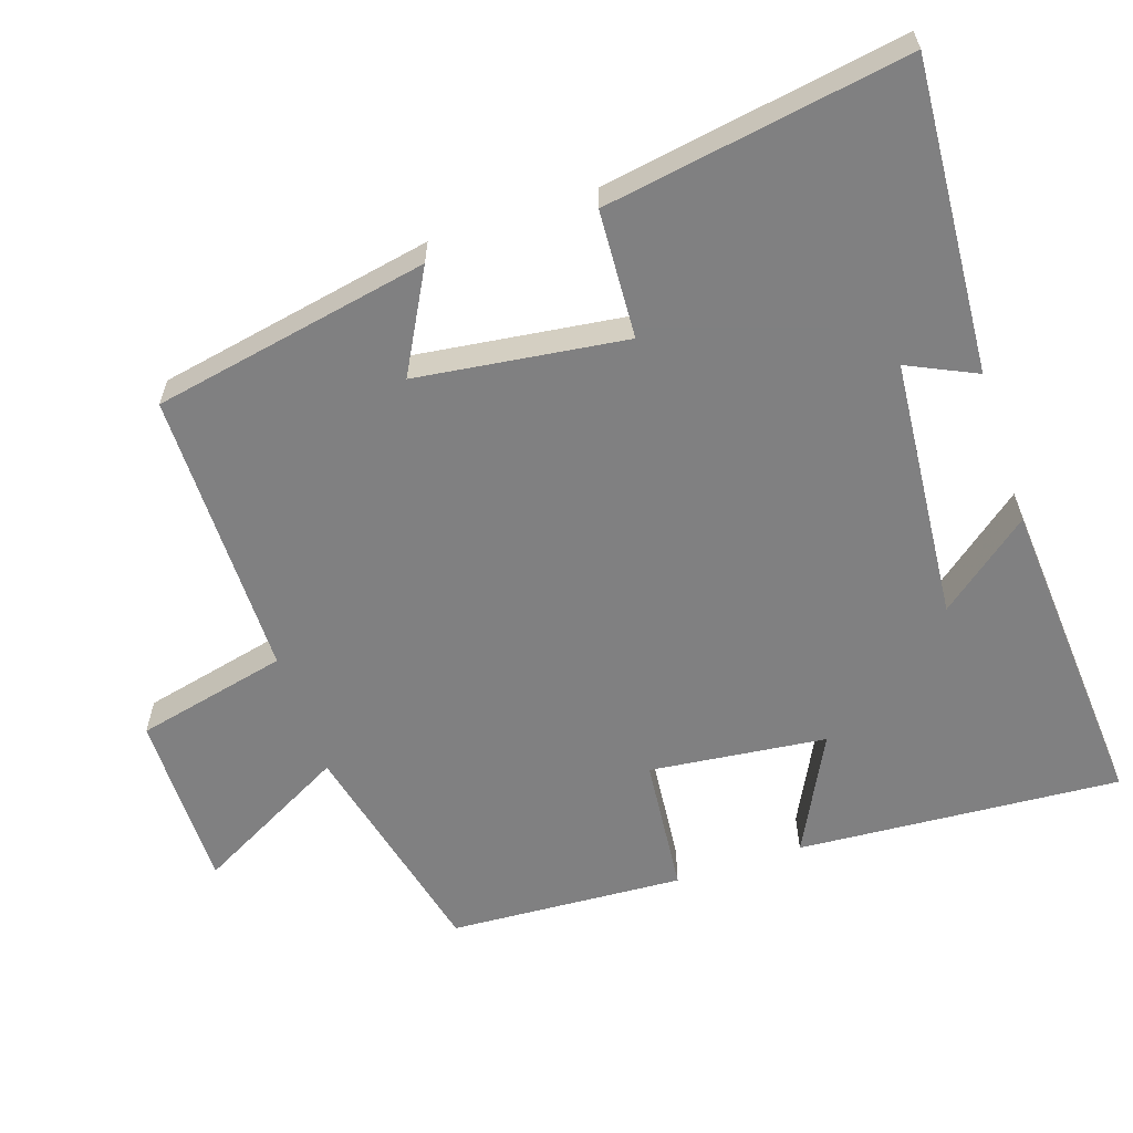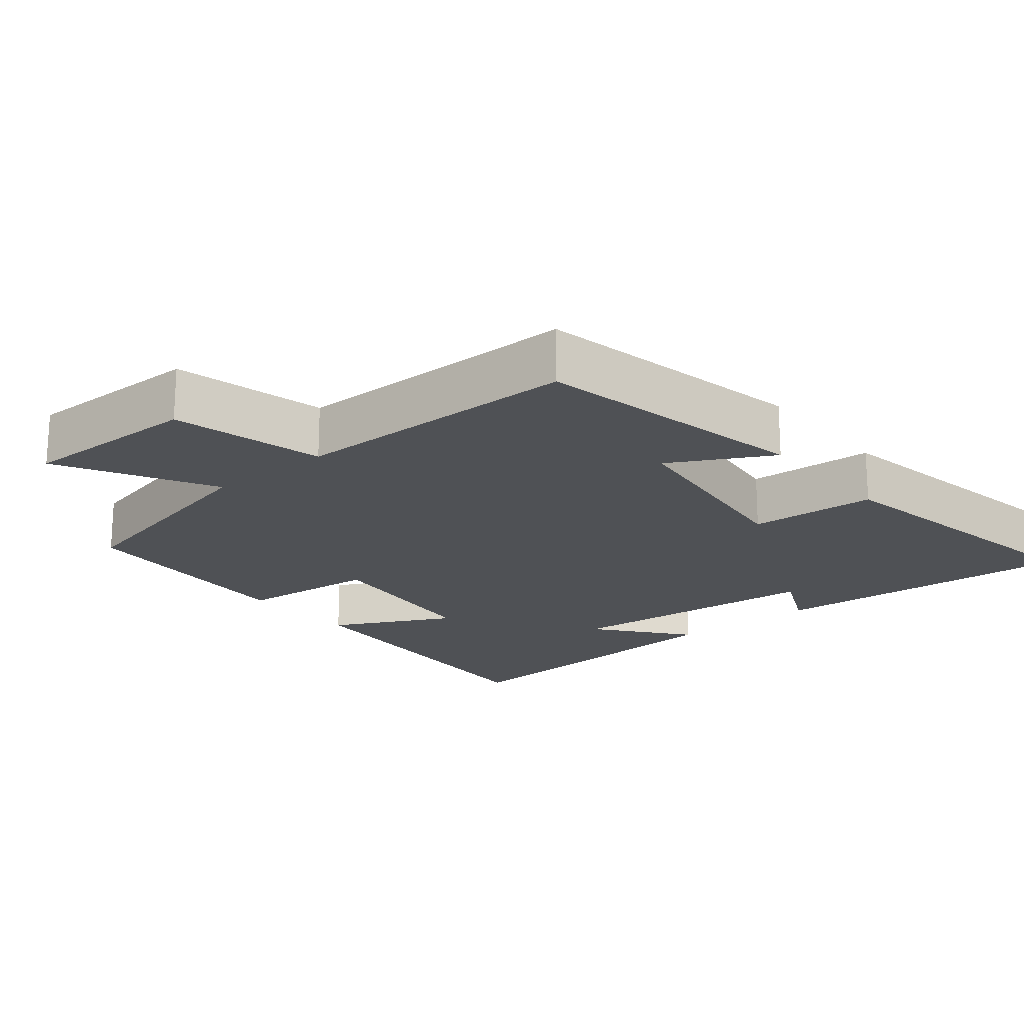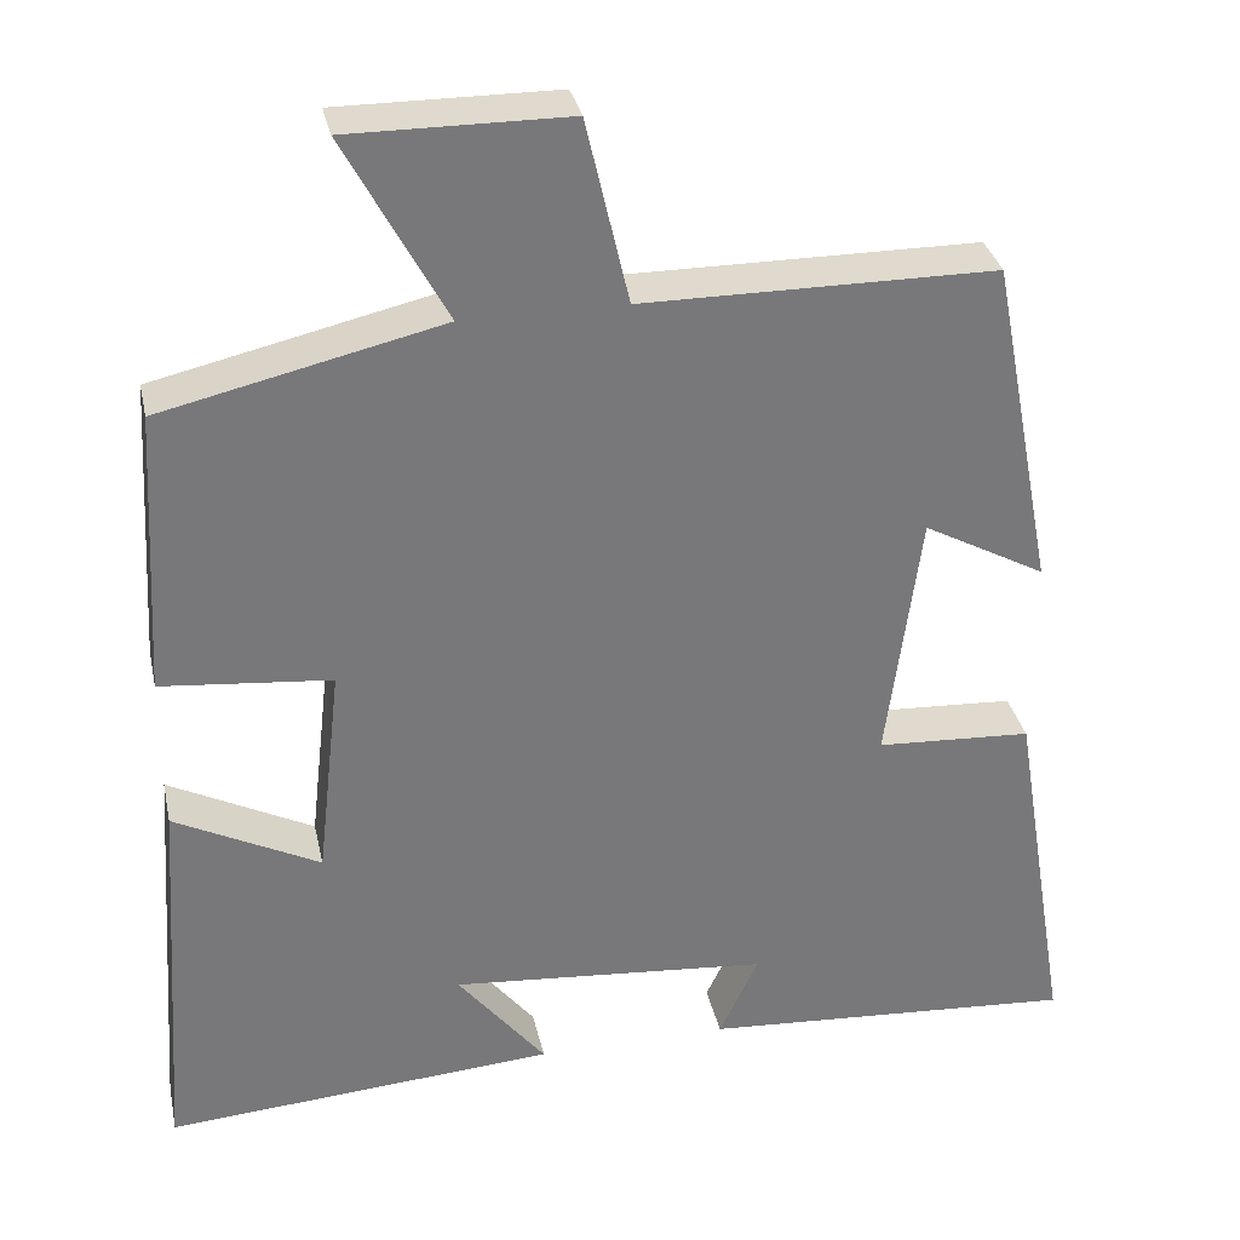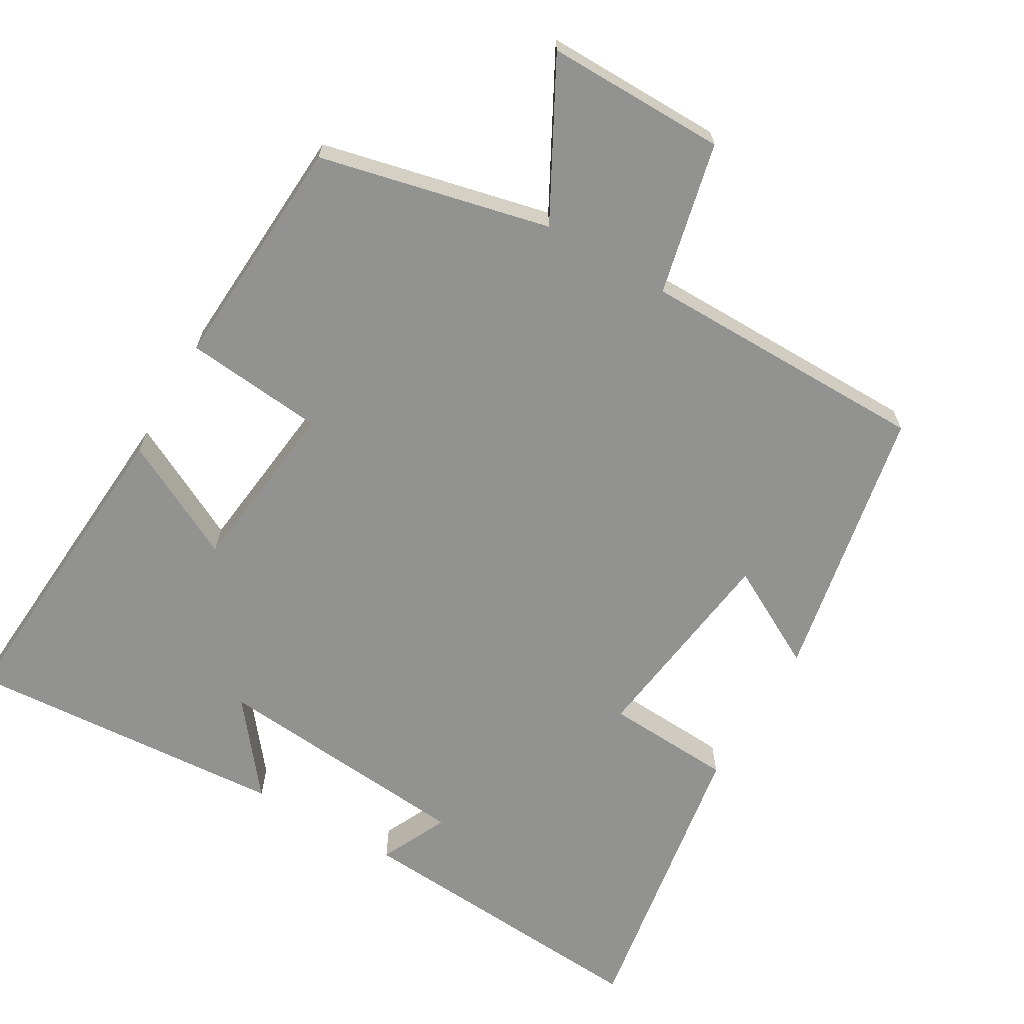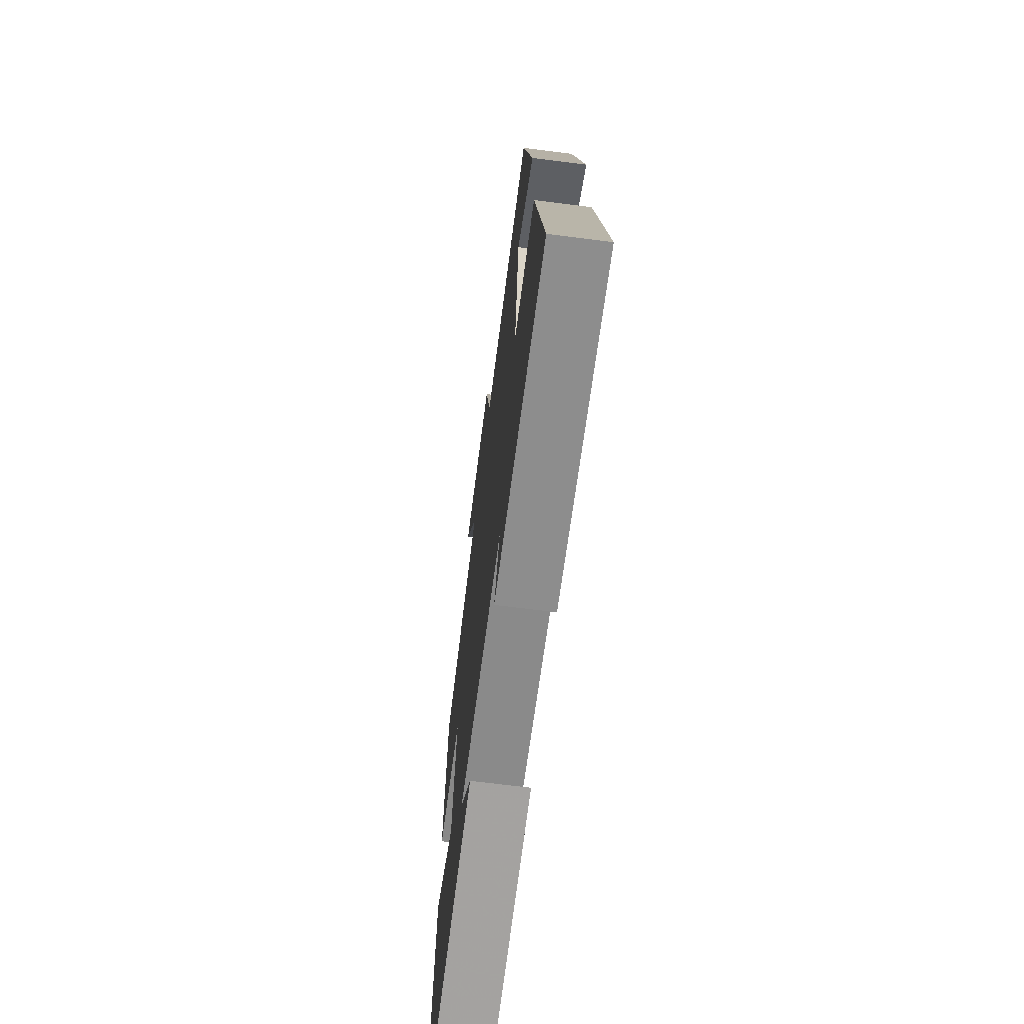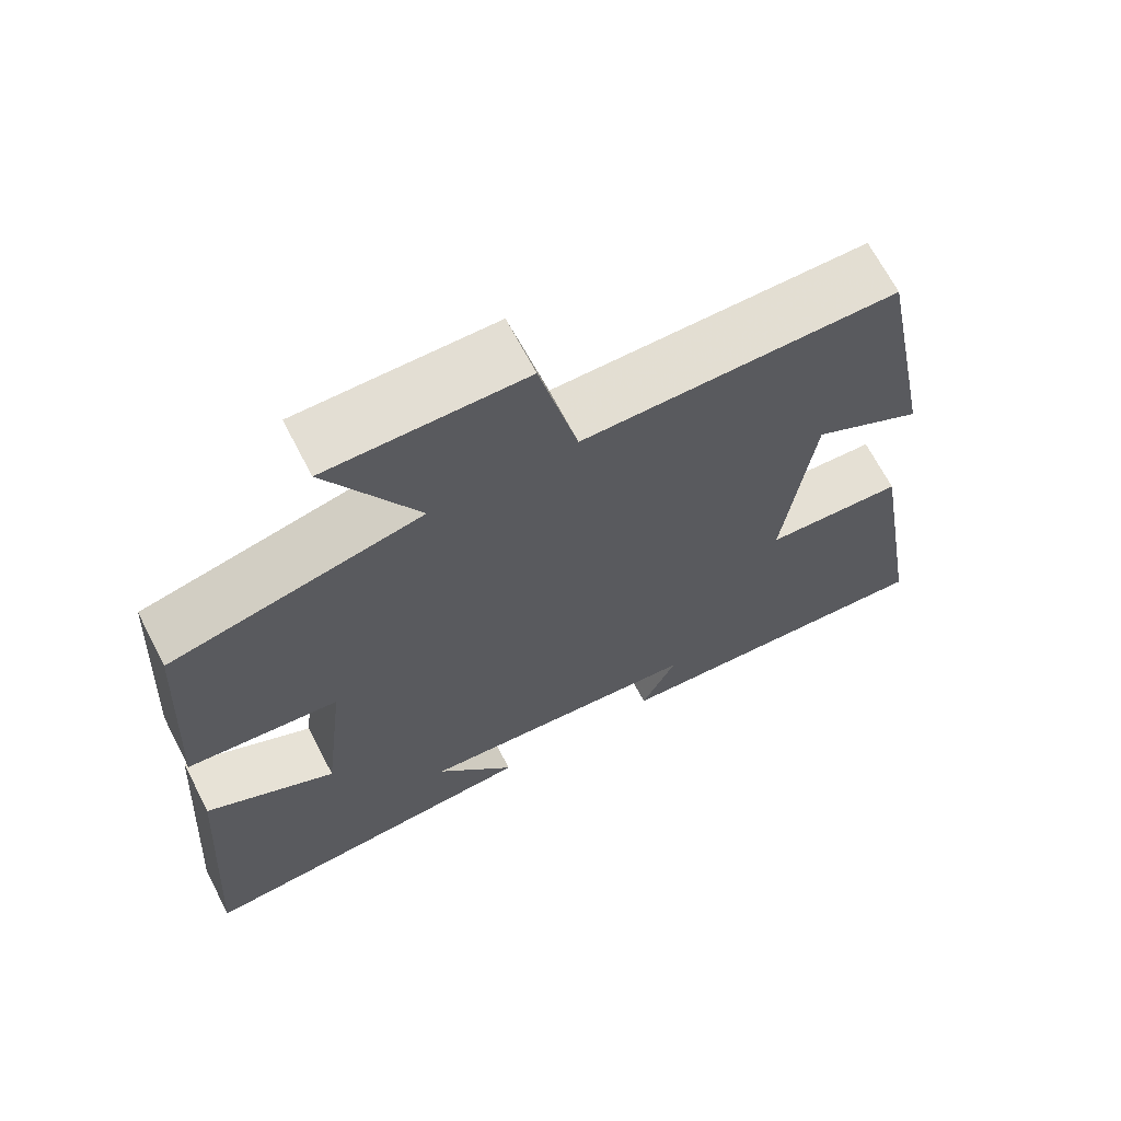
<metadata>
{"format":"obj","ext":"obj","renderer":"f3d","projection":"perspective","resolution":1024,"background":"white","views":[{"elev":-60.0,"azim":108.5,"up":"+Y"},{"elev":-19.6,"azim":39.6,"up":"+Y"},{"elev":32.8,"azim":-12.1,"up":"+Z"},{"elev":-66.3,"azim":-30.3,"up":"+Y"},{"elev":-68.6,"azim":82.7,"up":"+Z"},{"elev":67.6,"azim":-27.4,"up":"+Z"}]}
</metadata>
<code>
v 0.426 0.07 0.498
v 0.5 0.07 0.113
v 0.36 0.07 0.189
v 0.322 0.07 -0.101
v 0.5 0.07 -0.111
v 0.569 0.07 -0.53
v 0.137 0.07 -0.5
v 0.182 0.07 -0.405
v -0.184 0.07 -0.373
v -0.083 0.07 -0.5
v -0.531 0.07 -0.532
v -0.5 0.07 -0.082
v -0.334 0.07 -0.167
v -0.306 0.07 0.079
v -0.5 0.07 0.098
v -0.481 0.07 0.426
v -0.161 0.07 0.5
v -0.276 0.07 0.714
v -0.026 0.07 0.712
v 0.023 0.07 0.5
v 0.426 0 0.498
v 0.5 0 0.113
v 0.36 0 0.189
v 0.322 0 -0.101
v 0.5 0 -0.111
v 0.569 0 -0.53
v 0.137 0 -0.5
v 0.182 0 -0.405
v -0.184 0 -0.373
v -0.083 0 -0.5
v -0.531 0 -0.532
v -0.5 0 -0.082
v -0.334 0 -0.167
v -0.306 0 0.079
v -0.5 0 0.098
v -0.481 0 0.426
v -0.161 0 0.5
v -0.276 0 0.714
v -0.026 0 0.712
v 0.023 0 0.5
f 17 18 19 20
f 14 15 16 17
f 13 14 17 20
f 11 12 13
f 9 10 11
f 9 11 13
f 8 9 13 20
f 6 7 8
f 4 5 6 8
f 3 4 8 20
f 1 2 3 20
f 40 39 38 37
f 37 36 35 34
f 40 37 34 33
f 33 32 31
f 31 30 29
f 33 31 29
f 40 33 29 28
f 28 27 26
f 28 26 25 24
f 40 28 24 23
f 40 23 22 21
f 1 21 22 2
f 2 22 23 3
f 3 23 24 4
f 4 24 25 5
f 5 25 26 6
f 6 26 27 7
f 7 27 28 8
f 8 28 29 9
f 9 29 30 10
f 10 30 31 11
f 11 31 32 12
f 12 32 33 13
f 13 33 34 14
f 14 34 35 15
f 15 35 36 16
f 16 36 37 17
f 17 37 38 18
f 18 38 39 19
f 19 39 40 20
f 20 40 21 1

</code>
